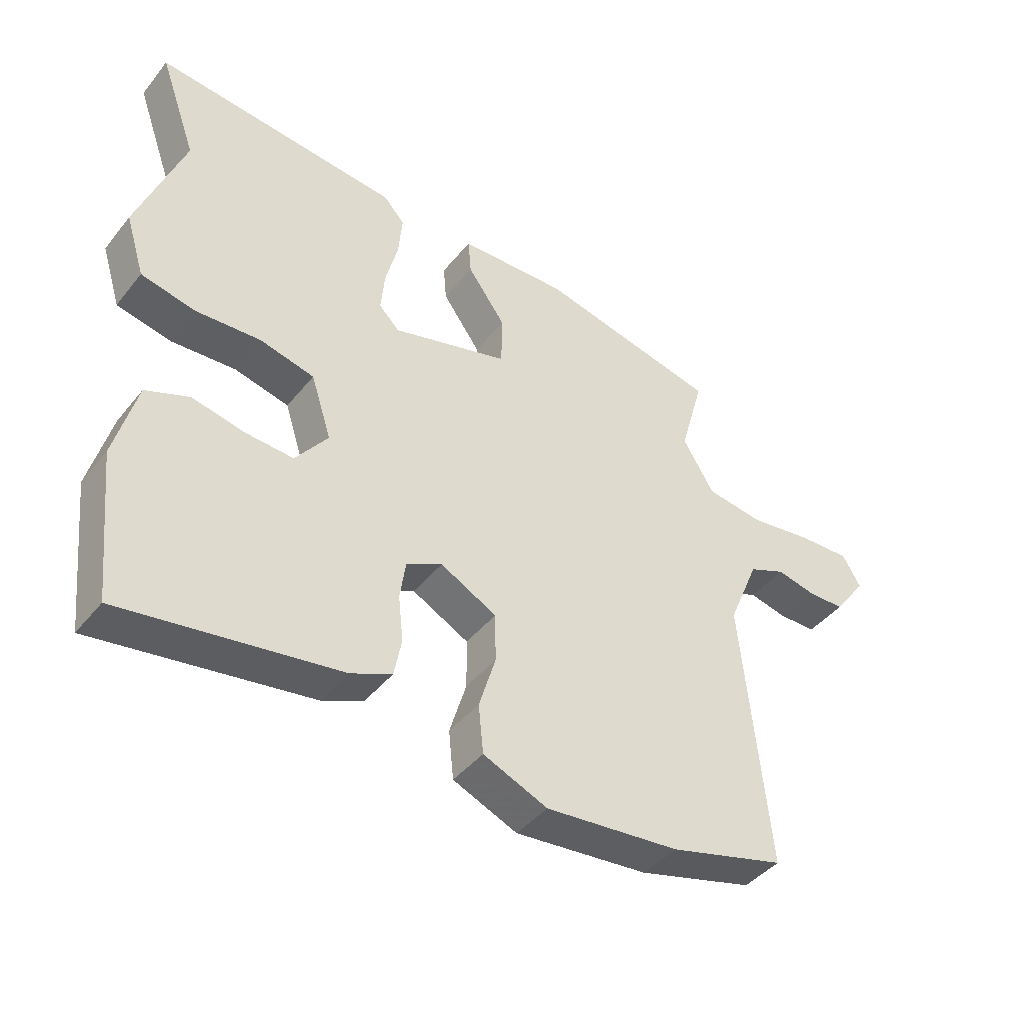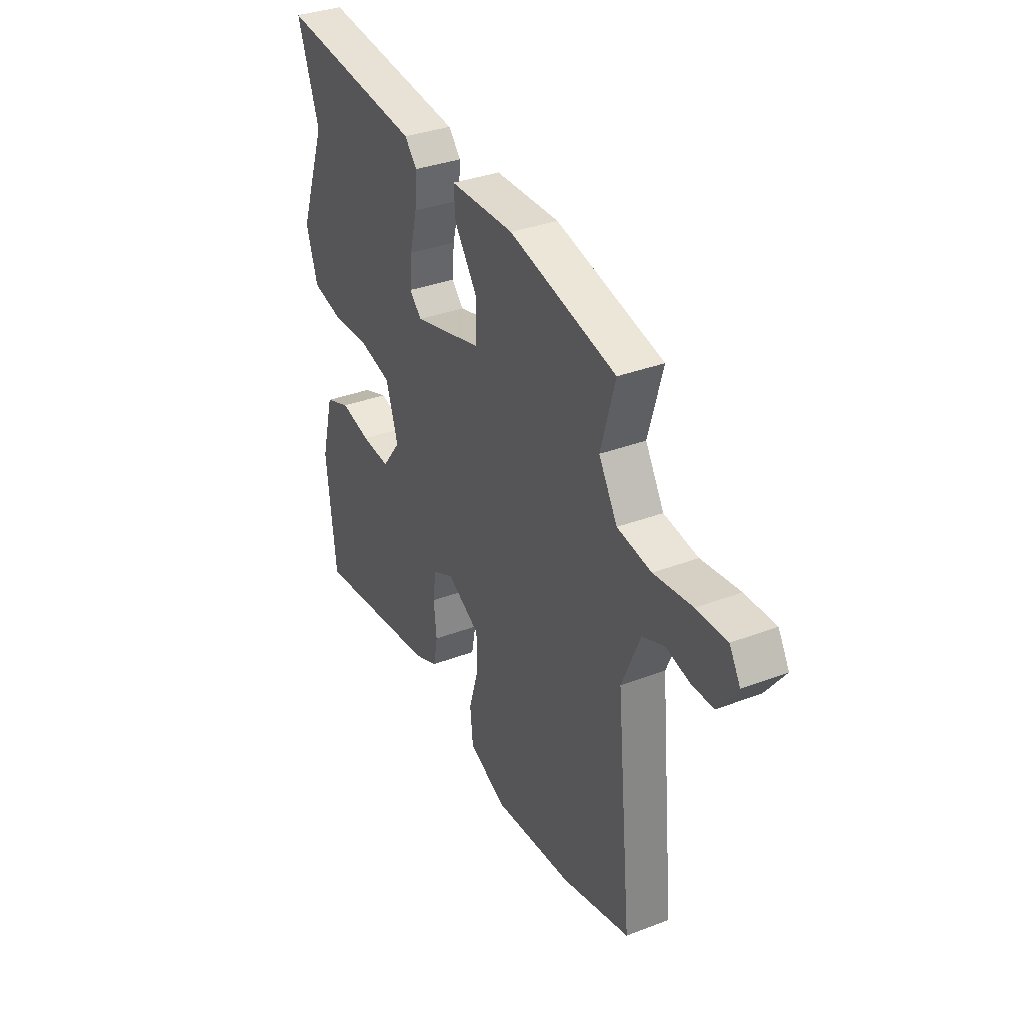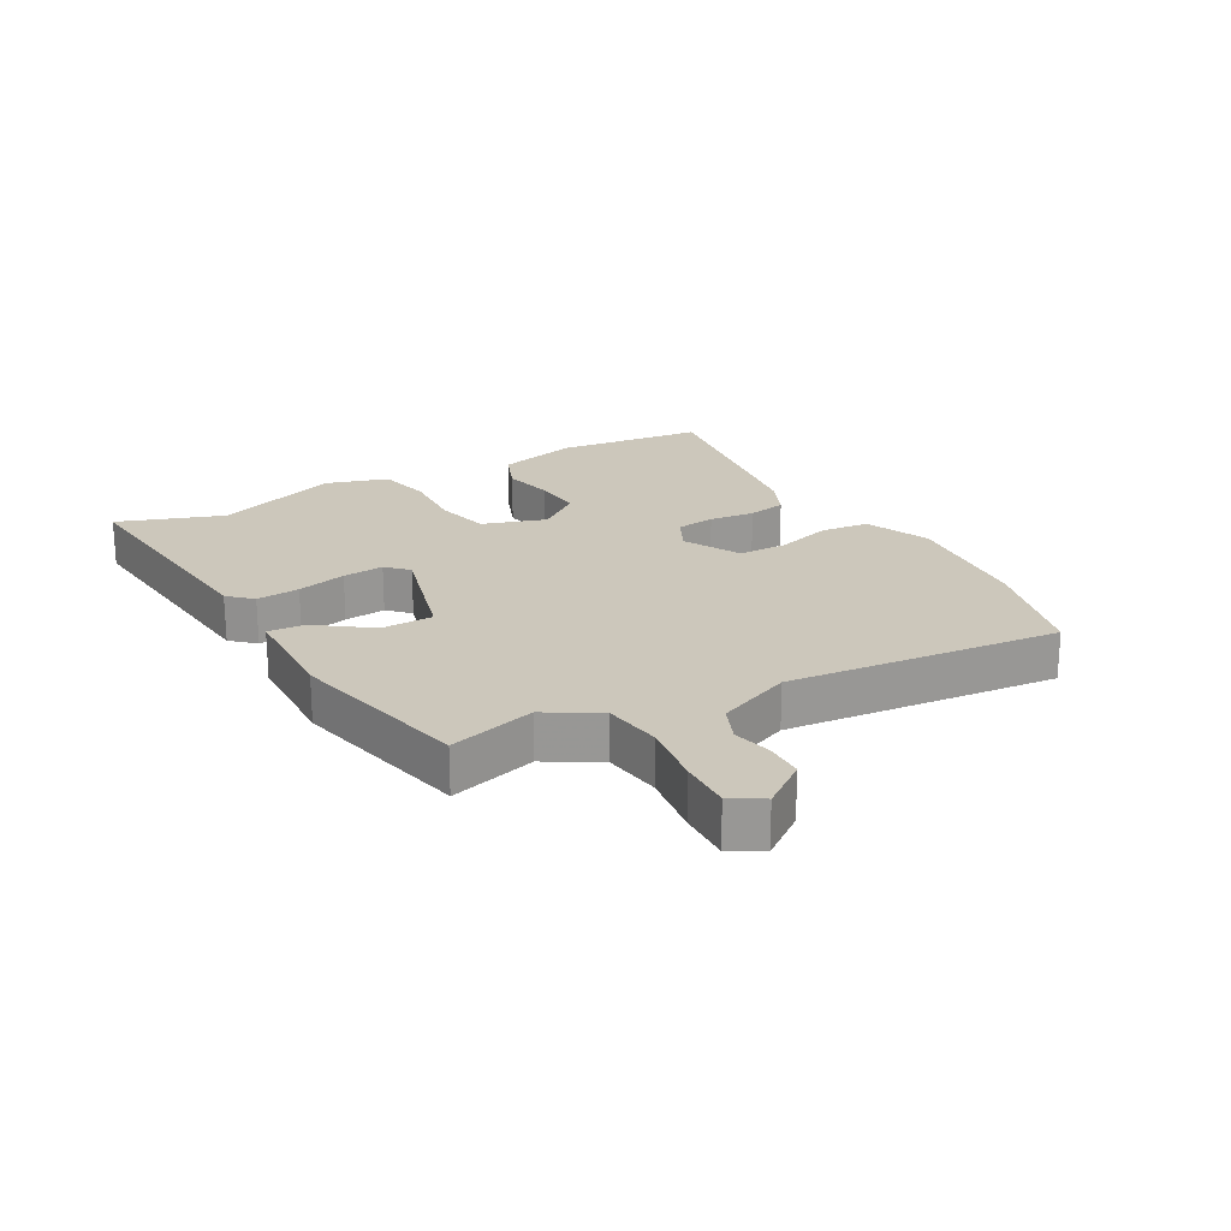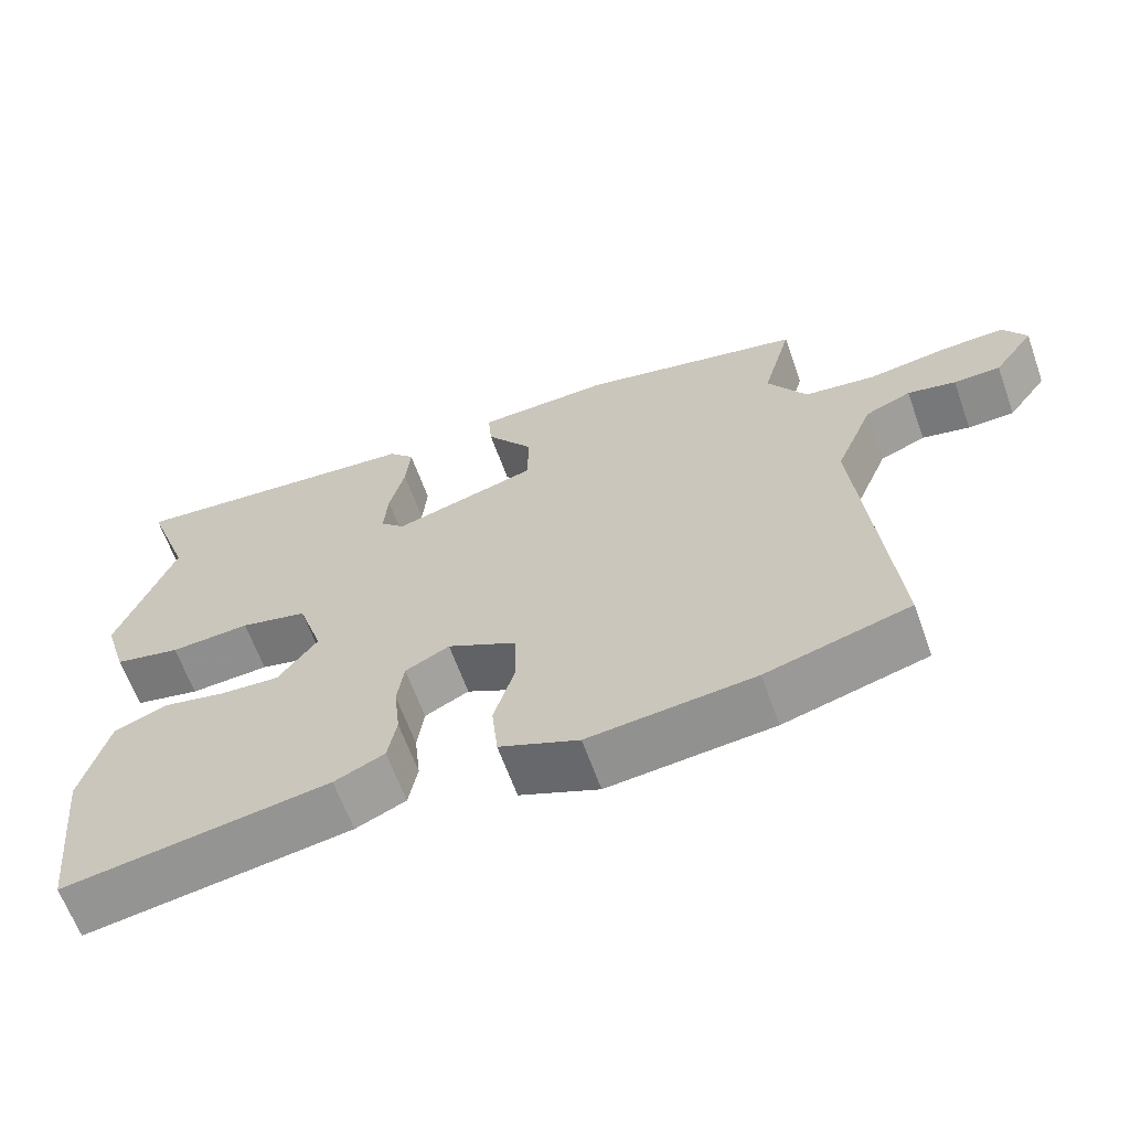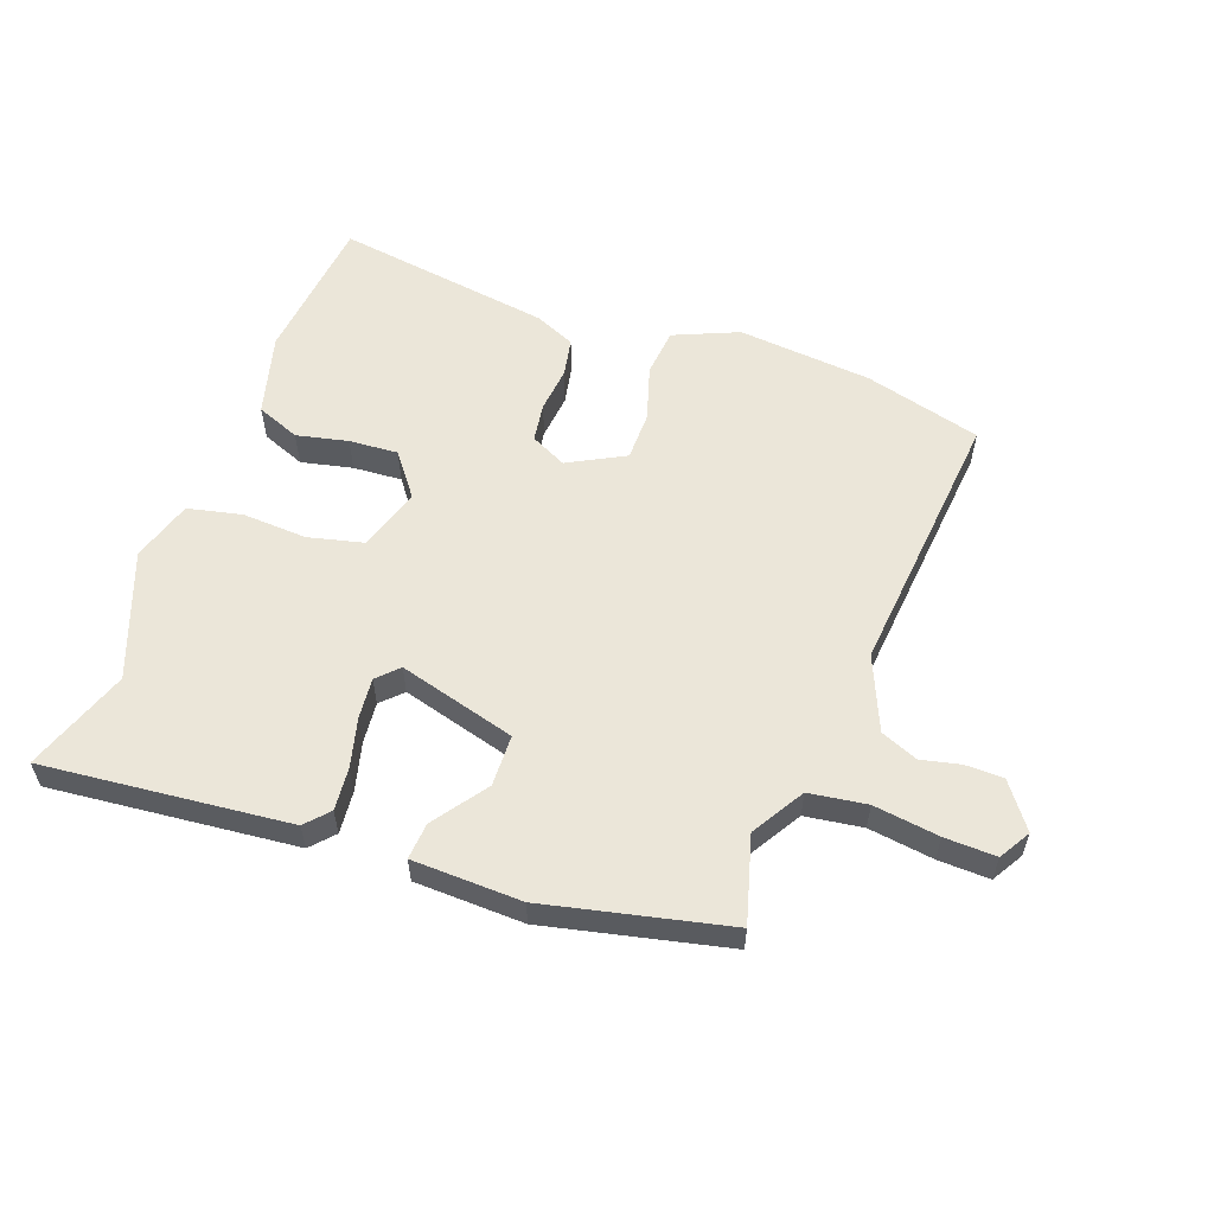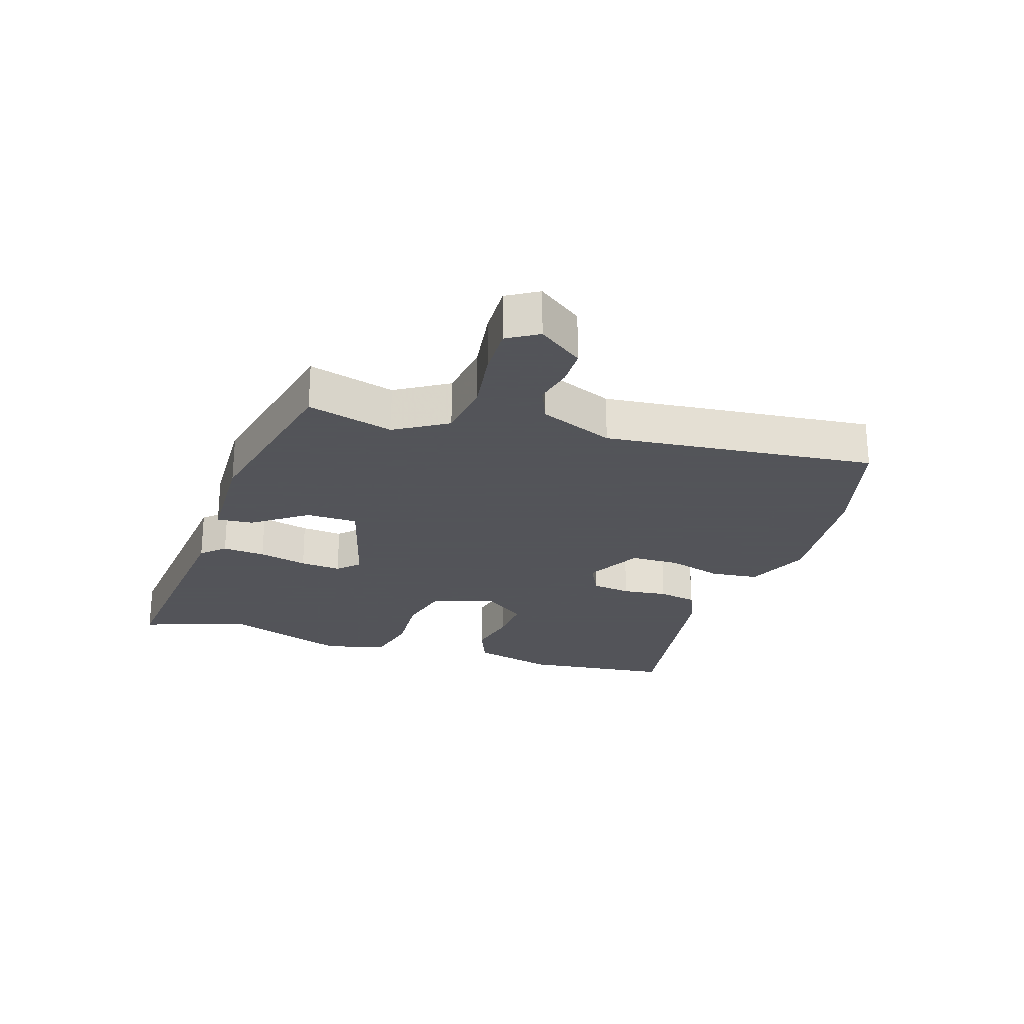
<metadata>
{"format":"obj","ext":"obj","renderer":"f3d","projection":"perspective","resolution":1024,"background":"white","views":[{"elev":-42.6,"azim":-35.5,"up":"+Z"},{"elev":34.8,"azim":63.1,"up":"+Z"},{"elev":21.6,"azim":60.6,"up":"+Y"},{"elev":-63.7,"azim":19.7,"up":"+Z"},{"elev":57.3,"azim":19.8,"up":"+Y"},{"elev":-23.9,"azim":72.3,"up":"+Y"}]}
</metadata>
<code>
v 0.513 0.07 0.433
v 0.474 0.07 0.294
v 0.525 0.07 0.21
v 0.618 0.07 0.197
v 0.723 0.07 0.212
v 0.806 0.07 0.215
v 0.836 0.07 0.165
v 0.783 0.07 0.093
v 0.722 0.07 0.092
v 0.659 0.07 0.106
v 0.599 0.07 0.081
v 0.549 0.07 -0.038
v 0.592 0.07 -0.475
v 0.404 0.07 -0.526
v 0.187 0.07 -0.547
v 0.083 0.07 -0.503
v 0.075 0.07 -0.425
v 0.102 0.07 -0.336
v 0.101 0.07 -0.257
v 0.01 0.07 -0.209
v -0.048 0.07 -0.238
v -0.057 0.07 -0.301
v -0.049 0.07 -0.374
v -0.061 0.07 -0.436
v -0.127 0.07 -0.465
v -0.476 0.07 -0.518
v -0.502 0.07 -0.279
v -0.467 0.07 -0.147
v -0.397 0.07 -0.119
v -0.314 0.07 -0.137
v -0.235 0.07 -0.142
v -0.183 0.07 -0.073
v -0.216 0.07 0.029
v -0.304 0.07 0.05
v -0.409 0.07 0.044
v -0.496 0.07 0.063
v -0.527 0.07 0.162
v -0.452 0.07 0.365
v -0.512 0.07 0.533
v -0.115 0.07 0.495
v -0.081 0.07 0.458
v -0.087 0.07 0.389
v -0.107 0.07 0.31
v -0.113 0.07 0.244
v -0.08 0.07 0.211
v 0.109 0.07 0.264
v 0.111 0.07 0.347
v 0.049 0.07 0.433
v 0.044 0.07 0.492
v 0.22 0.07 0.498
v 0.513 0 0.433
v 0.474 0 0.294
v 0.525 0 0.21
v 0.618 0 0.197
v 0.723 0 0.212
v 0.806 0 0.215
v 0.836 0 0.165
v 0.783 0 0.093
v 0.722 0 0.092
v 0.659 0 0.106
v 0.599 0 0.081
v 0.549 0 -0.038
v 0.592 0 -0.475
v 0.404 0 -0.526
v 0.187 0 -0.547
v 0.083 0 -0.503
v 0.075 0 -0.425
v 0.102 0 -0.336
v 0.101 0 -0.257
v 0.01 0 -0.209
v -0.048 0 -0.238
v -0.057 0 -0.301
v -0.049 0 -0.374
v -0.061 0 -0.436
v -0.127 0 -0.465
v -0.476 0 -0.518
v -0.502 0 -0.279
v -0.467 0 -0.147
v -0.397 0 -0.119
v -0.314 0 -0.137
v -0.235 0 -0.142
v -0.183 0 -0.073
v -0.216 0 0.029
v -0.304 0 0.05
v -0.409 0 0.044
v -0.496 0 0.063
v -0.527 0 0.162
v -0.452 0 0.365
v -0.512 0 0.533
v -0.115 0 0.495
v -0.081 0 0.458
v -0.087 0 0.389
v -0.107 0 0.31
v -0.113 0 0.244
v -0.08 0 0.211
v 0.109 0 0.264
v 0.111 0 0.347
v 0.049 0 0.433
v 0.044 0 0.492
v 0.22 0 0.498
f 50 1 2
f 49 50 2
f 48 49 2
f 47 48 2
f 46 47 2 3
f 45 46 3 4
f 41 42 43
f 40 41 43
f 39 40 43
f 38 39 43
f 38 43 44
f 37 38 44
f 36 37 44
f 35 36 44
f 34 35 44
f 33 34 44 45
f 28 29 30
f 27 28 30
f 26 27 30
f 25 26 30
f 24 25 30
f 23 24 30
f 22 23 30
f 21 22 30 31
f 20 21 31 32
f 16 17 18
f 15 16 18
f 14 15 18
f 13 14 18
f 12 13 18
f 11 12 18 19
f 8 9 10
f 7 8 10
f 6 7 10
f 5 6 10
f 4 5 10
f 4 10 11
f 32 33 45
f 20 32 45
f 19 20 45
f 11 19 45
f 4 11 45
f 52 51 100
f 52 100 99
f 52 99 98
f 52 98 97
f 53 52 97 96
f 54 53 96 95
f 93 92 91
f 93 91 90
f 93 90 89
f 93 89 88
f 94 93 88
f 94 88 87
f 94 87 86
f 94 86 85
f 94 85 84
f 95 94 84 83
f 80 79 78
f 80 78 77
f 80 77 76
f 80 76 75
f 80 75 74
f 80 74 73
f 80 73 72
f 81 80 72 71
f 82 81 71 70
f 68 67 66
f 68 66 65
f 68 65 64
f 68 64 63
f 68 63 62
f 69 68 62 61
f 60 59 58
f 60 58 57
f 60 57 56
f 60 56 55
f 60 55 54
f 61 60 54
f 95 83 82
f 95 82 70
f 95 70 69
f 95 69 61
f 95 61 54
f 1 51 52 2
f 2 52 53 3
f 3 53 54 4
f 4 54 55 5
f 5 55 56 6
f 6 56 57 7
f 7 57 58 8
f 8 58 59 9
f 9 59 60 10
f 10 60 61 11
f 11 61 62 12
f 12 62 63 13
f 13 63 64 14
f 14 64 65 15
f 15 65 66 16
f 16 66 67 17
f 17 67 68 18
f 18 68 69 19
f 19 69 70 20
f 20 70 71 21
f 21 71 72 22
f 22 72 73 23
f 23 73 74 24
f 24 74 75 25
f 25 75 76 26
f 26 76 77 27
f 27 77 78 28
f 28 78 79 29
f 29 79 80 30
f 30 80 81 31
f 31 81 82 32
f 32 82 83 33
f 33 83 84 34
f 34 84 85 35
f 35 85 86 36
f 36 86 87 37
f 37 87 88 38
f 38 88 89 39
f 39 89 90 40
f 40 90 91 41
f 41 91 92 42
f 42 92 93 43
f 43 93 94 44
f 44 94 95 45
f 45 95 96 46
f 46 96 97 47
f 47 97 98 48
f 48 98 99 49
f 49 99 100 50
f 50 100 51 1

</code>
